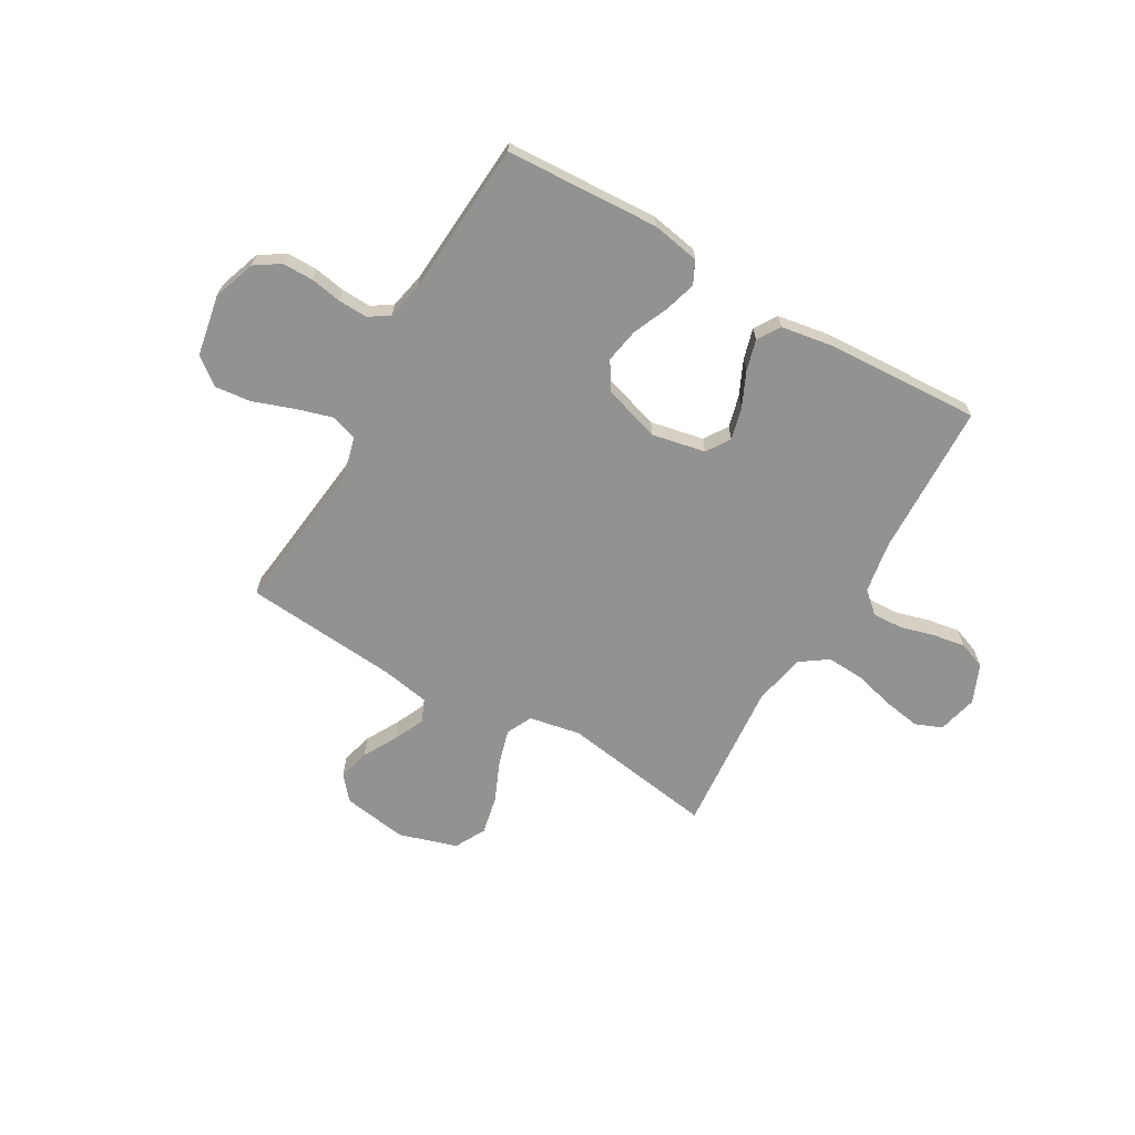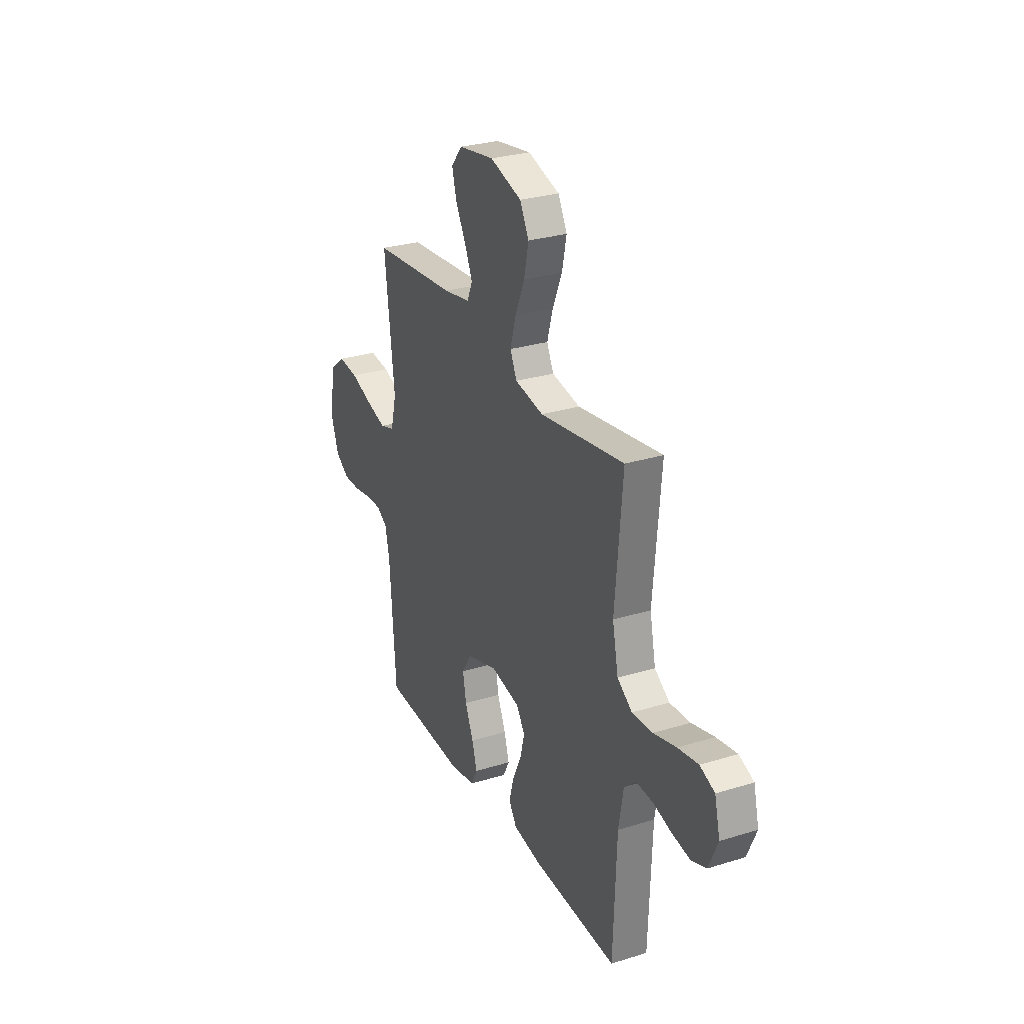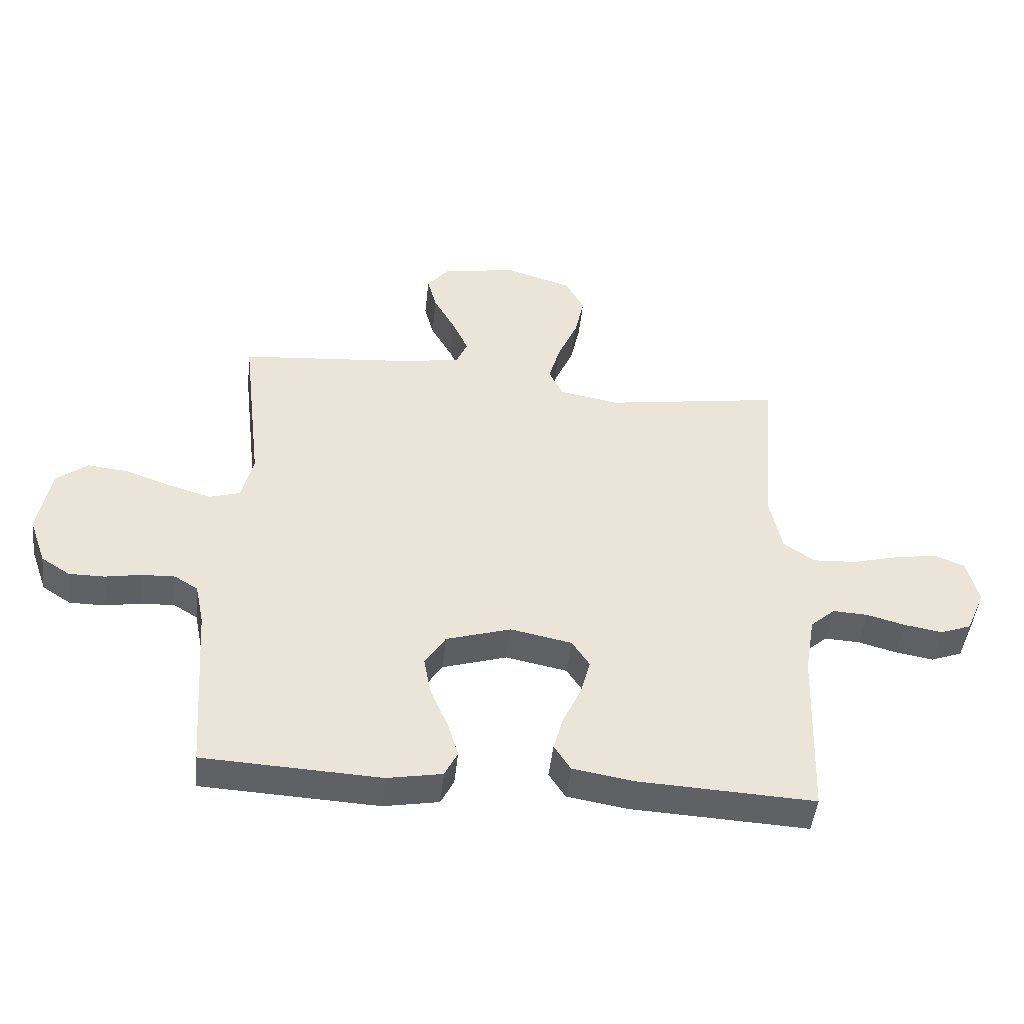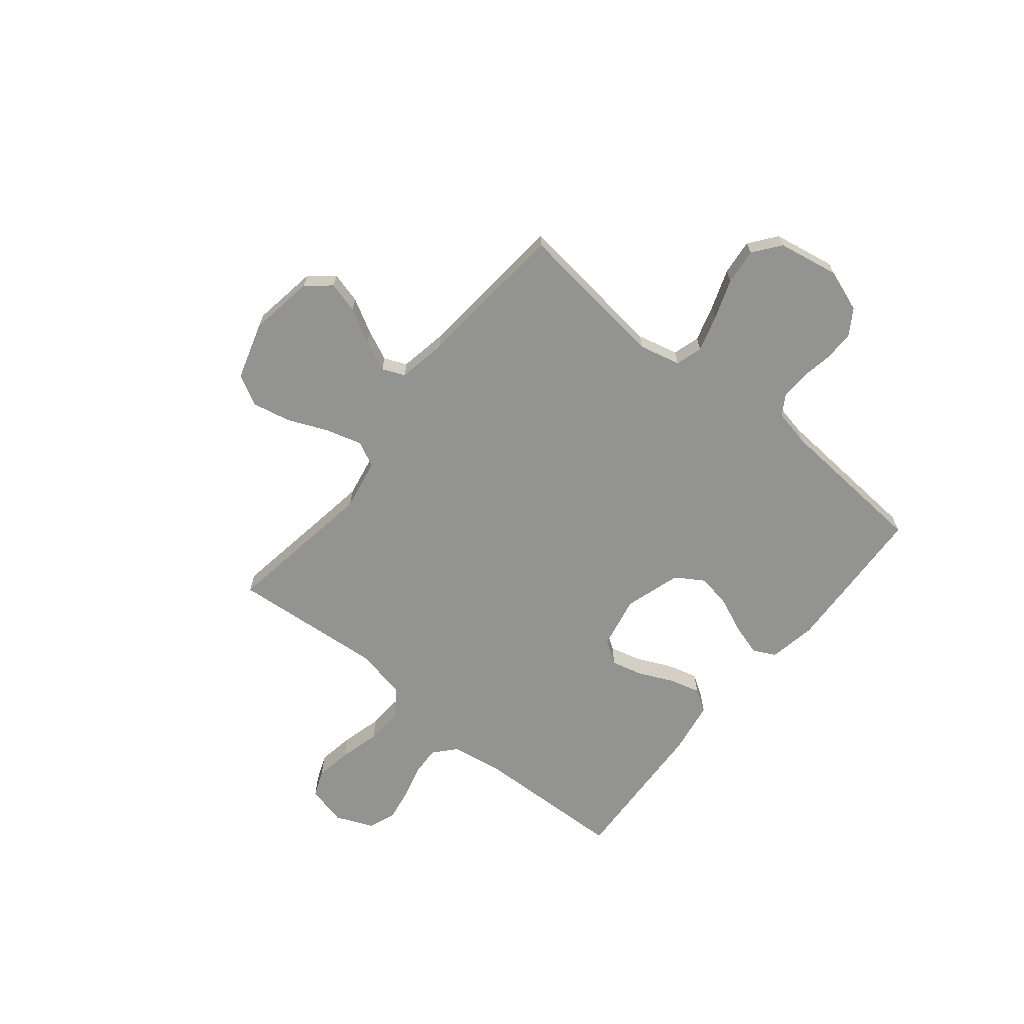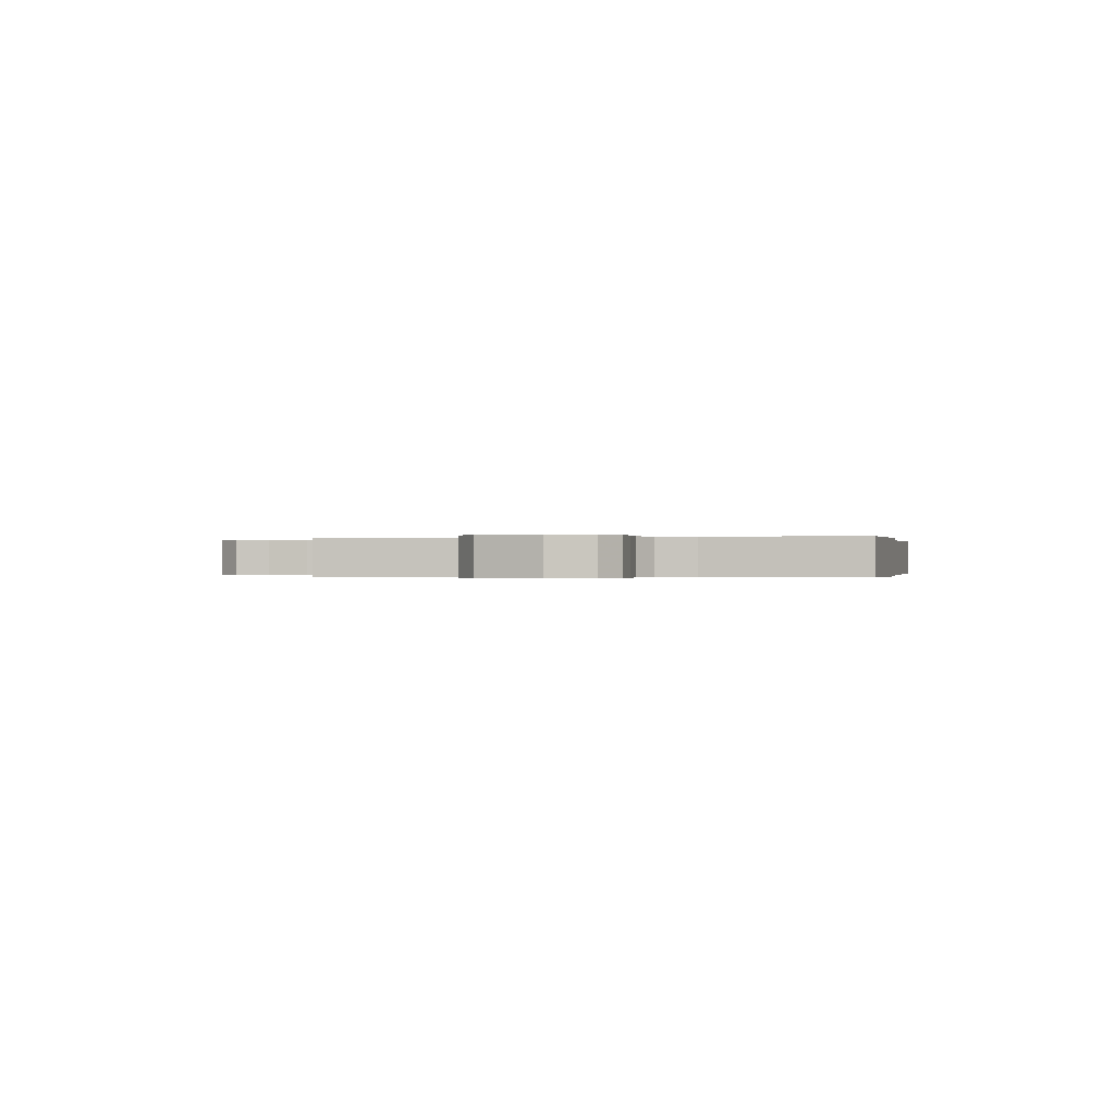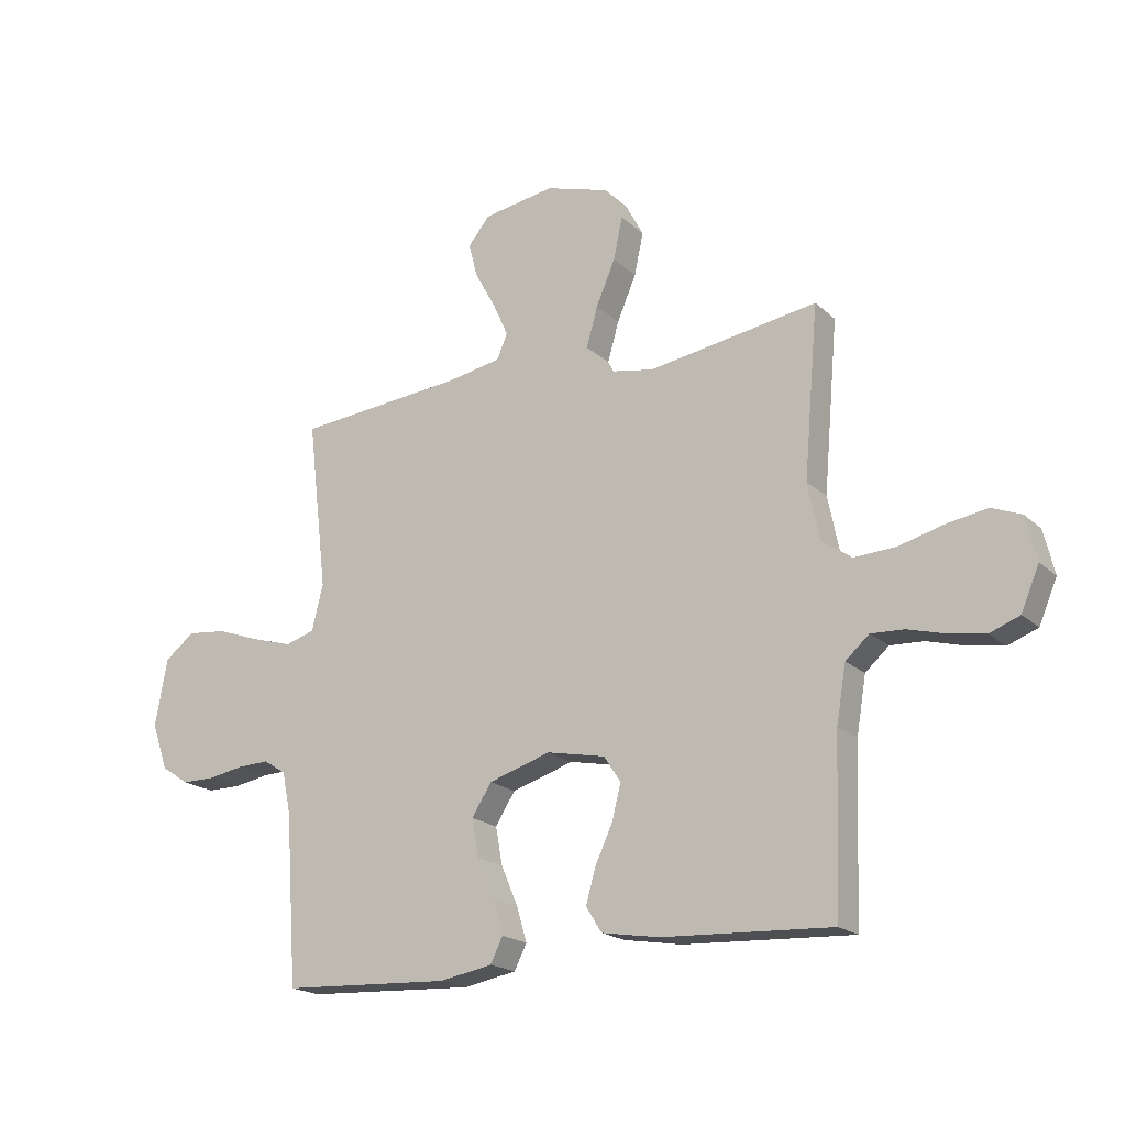
<metadata>
{"format":"obj","ext":"obj","renderer":"f3d","projection":"perspective","resolution":1024,"background":"white","views":[{"elev":-66.2,"azim":150.0,"up":"+Y"},{"elev":28.4,"azim":-115.0,"up":"+Z"},{"elev":-46.9,"azim":173.8,"up":"+Z"},{"elev":-66.7,"azim":50.8,"up":"+Y"},{"elev":-0.1,"azim":102.6,"up":"+Y"},{"elev":-19.2,"azim":-148.1,"up":"+Z"}]}
</metadata>
<code>
v -0.5 0.07 0.5
v -0.2 0.07 0.454
v -0.099 0.07 0.473
v -0.075 0.07 0.523
v -0.095 0.07 0.593
v -0.129 0.07 0.672
v -0.145 0.07 0.747
v -0.113 0.07 0.807
v 0 0.07 0.842
v 0.127 0.07 0.822
v 0.166 0.07 0.775
v 0.15 0.07 0.714
v 0.113 0.07 0.647
v 0.086 0.07 0.587
v 0.105 0.07 0.543
v 0.2 0.07 0.526
v 0.5 0.07 0.5
v 0.465 0.07 0.2
v 0.485 0.07 0.119
v 0.537 0.07 0.103
v 0.608 0.07 0.124
v 0.686 0.07 0.152
v 0.757 0.07 0.16
v 0.81 0.07 0.119
v 0.832 0.07 0
v 0.803 0.07 -0.083
v 0.754 0.07 -0.115
v 0.694 0.07 -0.115
v 0.632 0.07 -0.104
v 0.576 0.07 -0.102
v 0.536 0.07 -0.127
v 0.521 0.07 -0.2
v 0.5 0.07 -0.5
v 0.2 0.07 -0.515
v 0.107 0.07 -0.498
v 0.085 0.07 -0.454
v 0.103 0.07 -0.393
v 0.133 0.07 -0.323
v 0.145 0.07 -0.256
v 0.11 0.07 -0.201
v 0 0.07 -0.167
v -0.104 0.07 -0.188
v -0.134 0.07 -0.234
v -0.118 0.07 -0.296
v -0.087 0.07 -0.363
v -0.07 0.07 -0.424
v -0.098 0.07 -0.468
v -0.2 0.07 -0.485
v -0.5 0.07 -0.5
v -0.511 0.07 -0.2
v -0.528 0.07 -0.1
v -0.57 0.07 -0.063
v -0.629 0.07 -0.066
v -0.695 0.07 -0.084
v -0.759 0.07 -0.095
v -0.812 0.07 -0.075
v -0.844 0.07 0
v -0.825 0.07 0.078
v -0.773 0.07 0.099
v -0.701 0.07 0.087
v -0.621 0.07 0.066
v -0.548 0.07 0.062
v -0.495 0.07 0.099
v -0.474 0.07 0.2
v -0.5 0 0.5
v -0.2 0 0.454
v -0.099 0 0.473
v -0.075 0 0.523
v -0.095 0 0.593
v -0.129 0 0.672
v -0.145 0 0.747
v -0.113 0 0.807
v 0 0 0.842
v 0.127 0 0.822
v 0.166 0 0.775
v 0.15 0 0.714
v 0.113 0 0.647
v 0.086 0 0.587
v 0.105 0 0.543
v 0.2 0 0.526
v 0.5 0 0.5
v 0.465 0 0.2
v 0.485 0 0.119
v 0.537 0 0.103
v 0.608 0 0.124
v 0.686 0 0.152
v 0.757 0 0.16
v 0.81 0 0.119
v 0.832 0 0
v 0.803 0 -0.083
v 0.754 0 -0.115
v 0.694 0 -0.115
v 0.632 0 -0.104
v 0.576 0 -0.102
v 0.536 0 -0.127
v 0.521 0 -0.2
v 0.5 0 -0.5
v 0.2 0 -0.515
v 0.107 0 -0.498
v 0.085 0 -0.454
v 0.103 0 -0.393
v 0.133 0 -0.323
v 0.145 0 -0.256
v 0.11 0 -0.201
v 0 0 -0.167
v -0.104 0 -0.188
v -0.134 0 -0.234
v -0.118 0 -0.296
v -0.087 0 -0.363
v -0.07 0 -0.424
v -0.098 0 -0.468
v -0.2 0 -0.485
v -0.5 0 -0.5
v -0.511 0 -0.2
v -0.528 0 -0.1
v -0.57 0 -0.063
v -0.629 0 -0.066
v -0.695 0 -0.084
v -0.759 0 -0.095
v -0.812 0 -0.075
v -0.844 0 0
v -0.825 0 0.078
v -0.773 0 0.099
v -0.701 0 0.087
v -0.621 0 0.066
v -0.548 0 0.062
v -0.495 0 0.099
v -0.474 0 0.2
f 59 60 61
f 58 59 61
f 57 58 61
f 56 57 61
f 55 56 61
f 54 55 61
f 53 54 61
f 52 53 61 62
f 51 52 62 63
f 48 49 50
f 47 48 50
f 46 47 50
f 45 46 50
f 44 45 50
f 51 63 64
f 50 51 64
f 44 50 64
f 43 44 64
f 36 37 38
f 35 36 38
f 34 35 38
f 33 34 38
f 32 33 38
f 31 32 38 39
f 30 31 39 40
f 27 28 29
f 26 27 29
f 25 26 29
f 24 25 29
f 23 24 29
f 22 23 29
f 21 22 29
f 20 21 29 30
f 30 40 41
f 20 30 41
f 19 20 41
f 16 17 18
f 19 41 42
f 18 19 42
f 16 18 42
f 15 16 42
f 11 12 13
f 10 11 13
f 9 10 13
f 8 9 13
f 7 8 13
f 6 7 13
f 5 6 13
f 4 5 13 14
f 64 1 2
f 43 64 2
f 42 43 2
f 14 15 42
f 4 14 42
f 3 4 42
f 2 3 42
f 125 124 123
f 125 123 122
f 125 122 121
f 125 121 120
f 125 120 119
f 125 119 118
f 125 118 117
f 126 125 117 116
f 127 126 116 115
f 114 113 112
f 114 112 111
f 114 111 110
f 114 110 109
f 114 109 108
f 128 127 115
f 128 115 114
f 128 114 108
f 128 108 107
f 102 101 100
f 102 100 99
f 102 99 98
f 102 98 97
f 102 97 96
f 103 102 96 95
f 104 103 95 94
f 93 92 91
f 93 91 90
f 93 90 89
f 93 89 88
f 93 88 87
f 93 87 86
f 93 86 85
f 94 93 85 84
f 105 104 94
f 105 94 84
f 105 84 83
f 82 81 80
f 106 105 83
f 106 83 82
f 106 82 80
f 106 80 79
f 77 76 75
f 77 75 74
f 77 74 73
f 77 73 72
f 77 72 71
f 77 71 70
f 77 70 69
f 78 77 69 68
f 66 65 128
f 66 128 107
f 66 107 106
f 106 79 78
f 106 78 68
f 106 68 67
f 106 67 66
f 1 65 66 2
f 2 66 67 3
f 3 67 68 4
f 4 68 69 5
f 5 69 70 6
f 6 70 71 7
f 7 71 72 8
f 8 72 73 9
f 9 73 74 10
f 10 74 75 11
f 11 75 76 12
f 12 76 77 13
f 13 77 78 14
f 14 78 79 15
f 15 79 80 16
f 16 80 81 17
f 17 81 82 18
f 18 82 83 19
f 19 83 84 20
f 20 84 85 21
f 21 85 86 22
f 22 86 87 23
f 23 87 88 24
f 24 88 89 25
f 25 89 90 26
f 26 90 91 27
f 27 91 92 28
f 28 92 93 29
f 29 93 94 30
f 30 94 95 31
f 31 95 96 32
f 32 96 97 33
f 33 97 98 34
f 34 98 99 35
f 35 99 100 36
f 36 100 101 37
f 37 101 102 38
f 38 102 103 39
f 39 103 104 40
f 40 104 105 41
f 41 105 106 42
f 42 106 107 43
f 43 107 108 44
f 44 108 109 45
f 45 109 110 46
f 46 110 111 47
f 47 111 112 48
f 48 112 113 49
f 49 113 114 50
f 50 114 115 51
f 51 115 116 52
f 52 116 117 53
f 53 117 118 54
f 54 118 119 55
f 55 119 120 56
f 56 120 121 57
f 57 121 122 58
f 58 122 123 59
f 59 123 124 60
f 60 124 125 61
f 61 125 126 62
f 62 126 127 63
f 63 127 128 64
f 64 128 65 1

</code>
